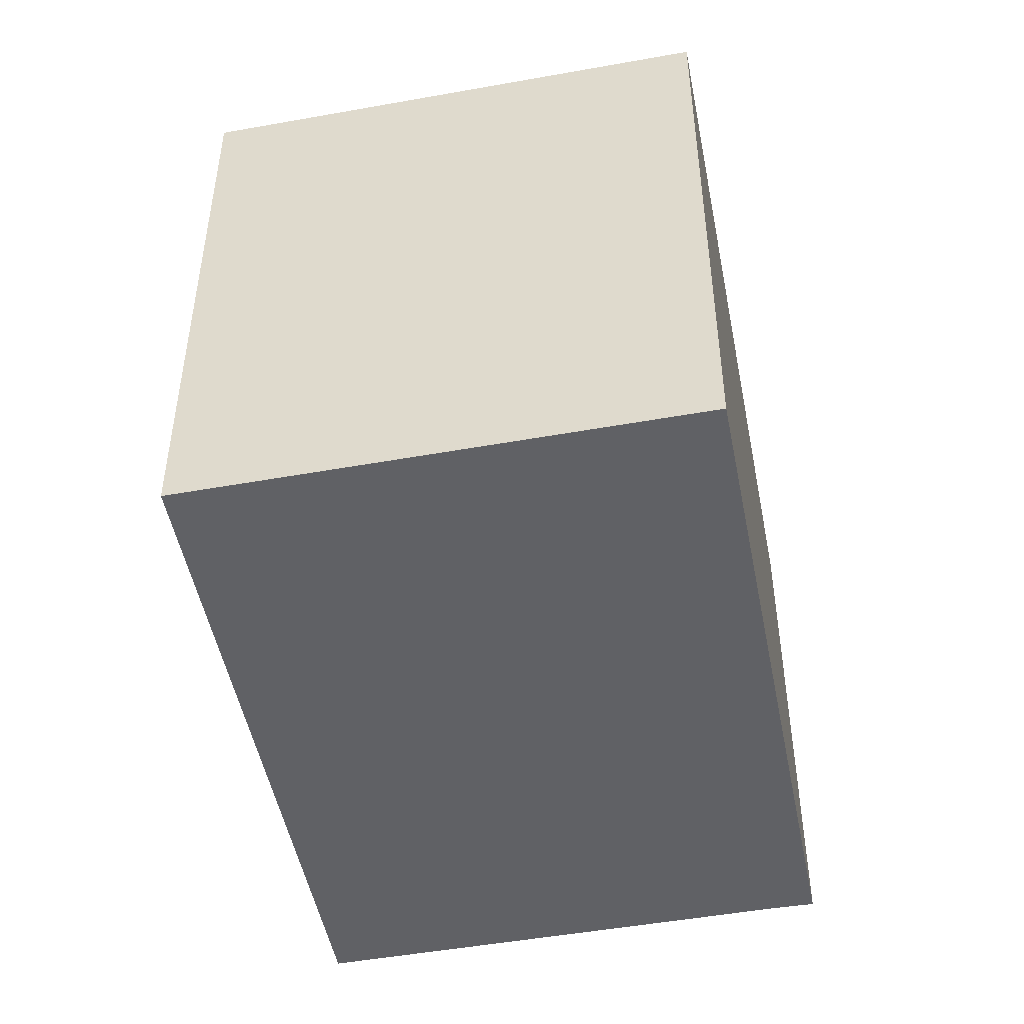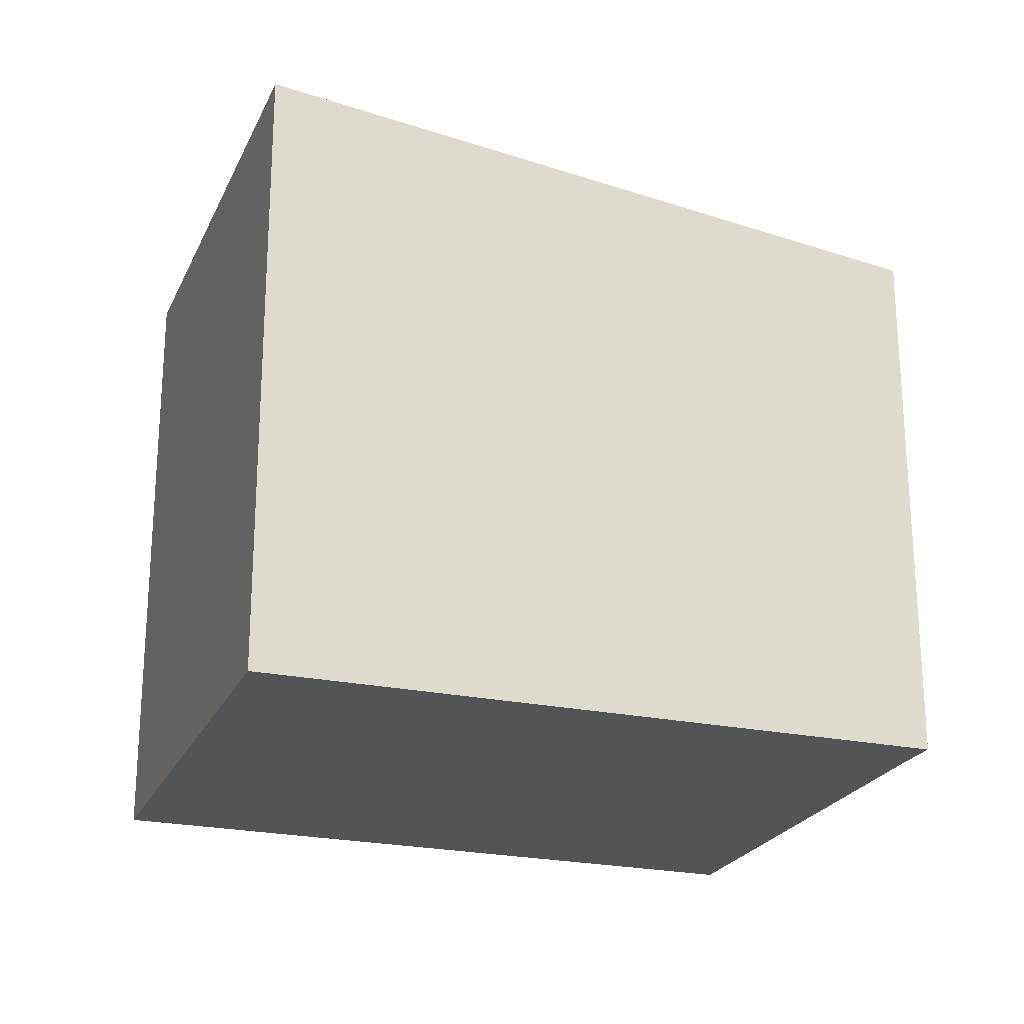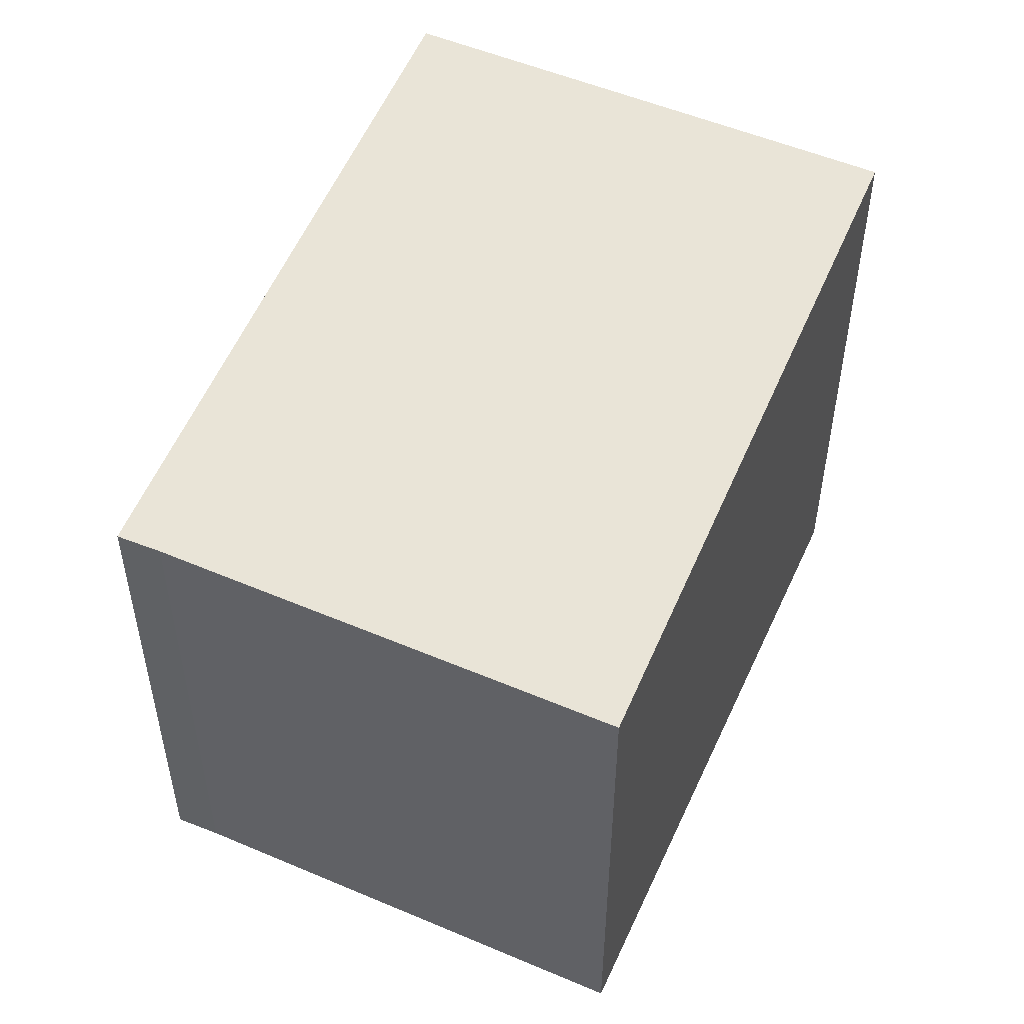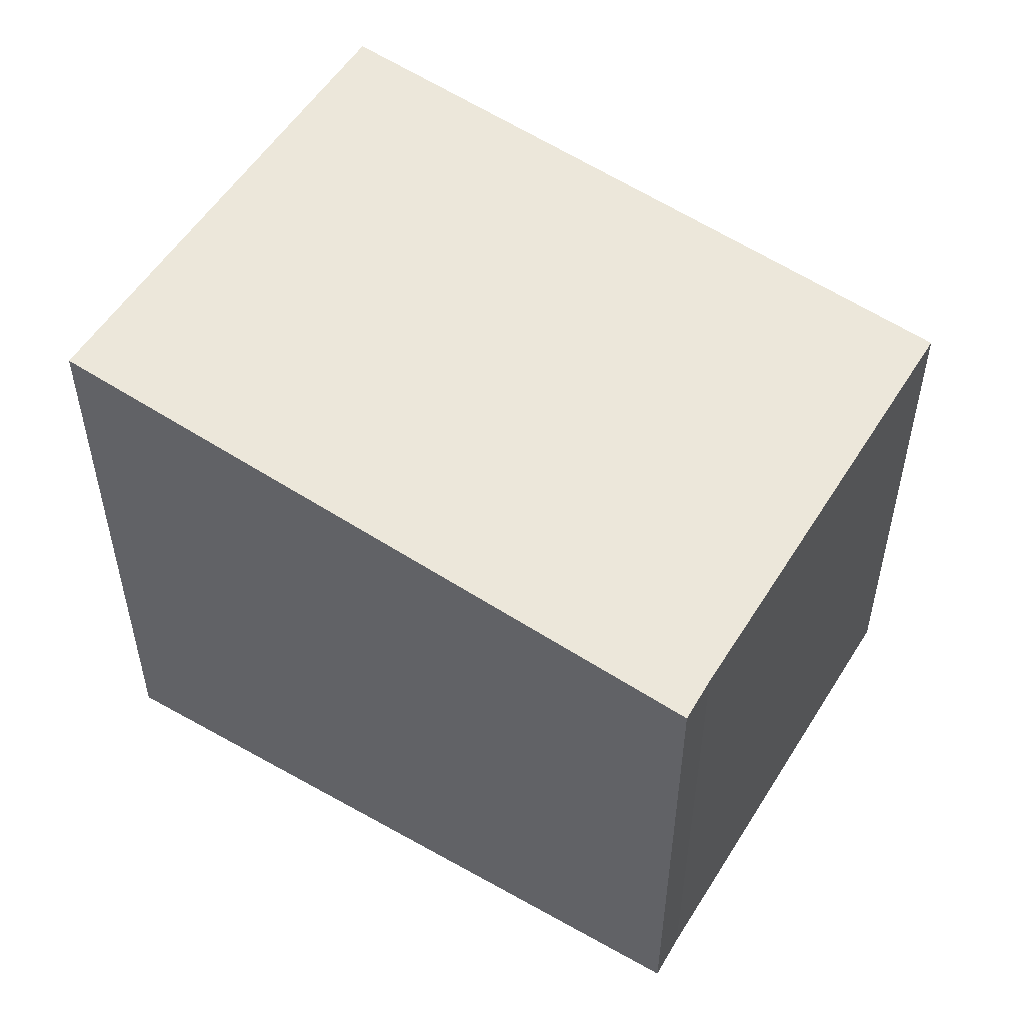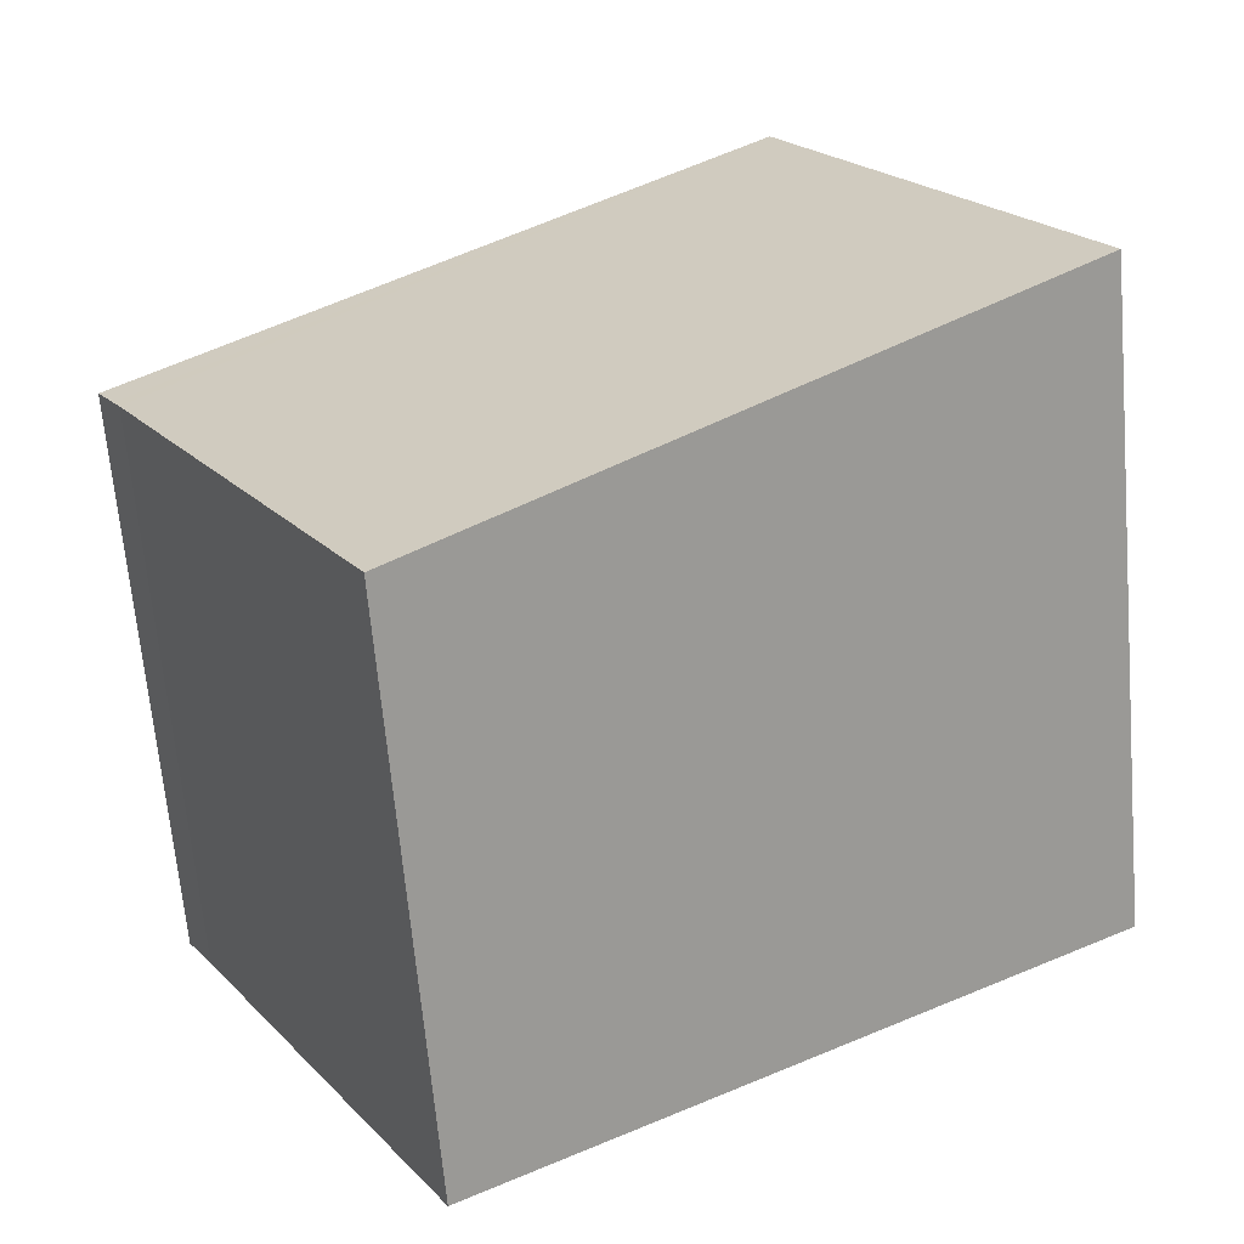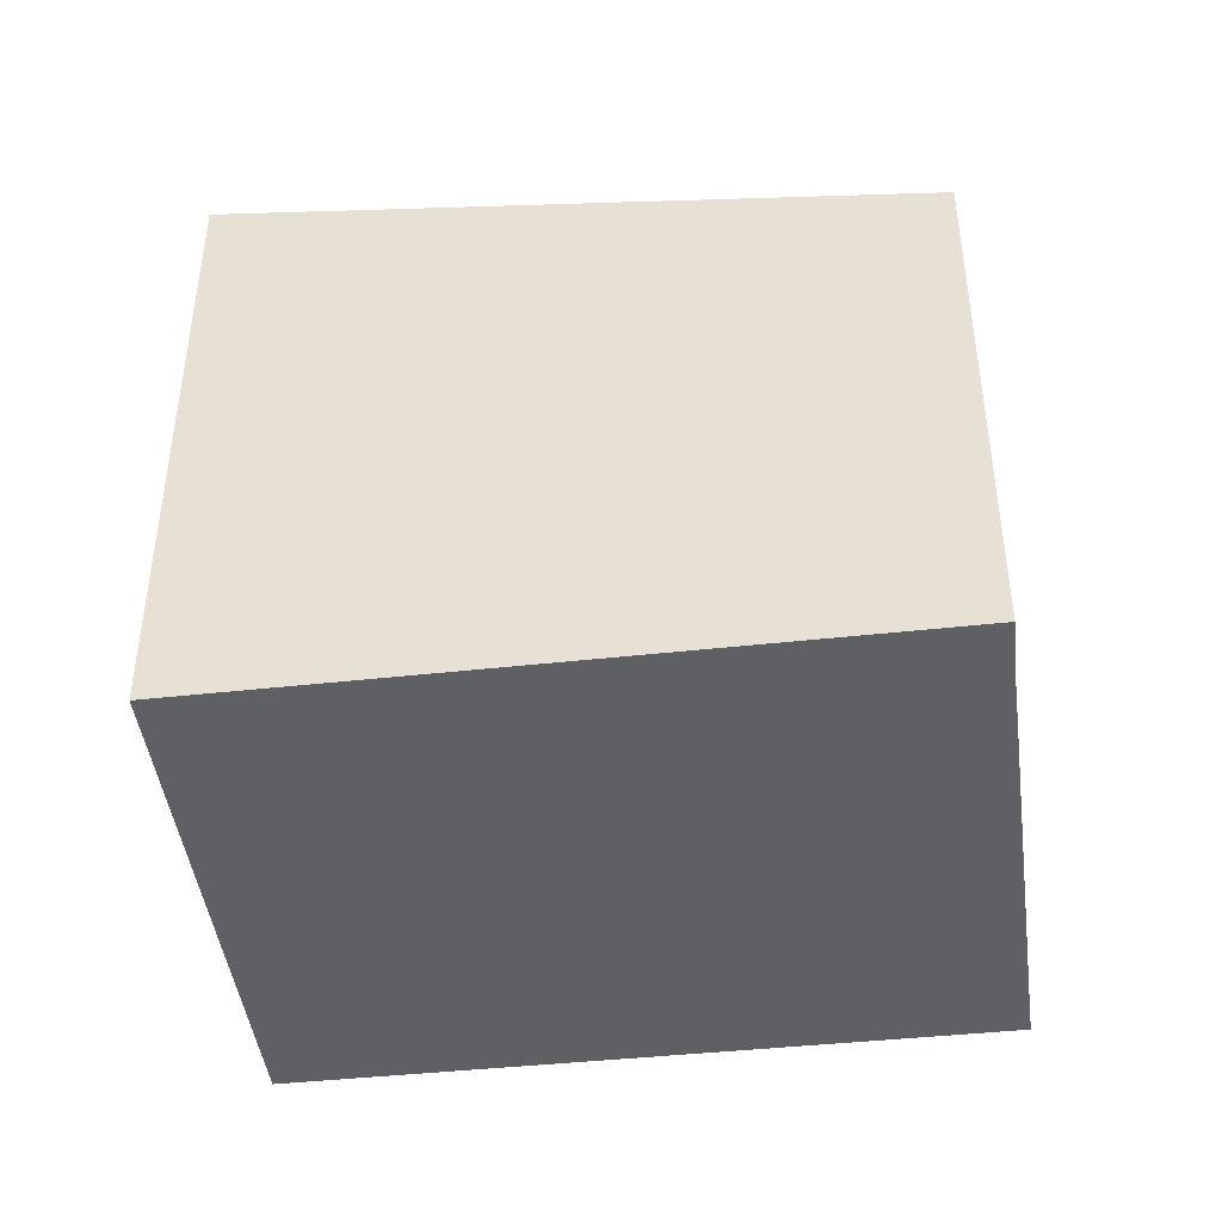
<metadata>
{"format":"obj","ext":"obj","renderer":"f3d","projection":"perspective","resolution":1024,"background":"white","views":[{"elev":-49.1,"azim":-48.5,"up":"+Y"},{"elev":-23.2,"azim":10.5,"up":"+Y"},{"elev":52.5,"azim":144.8,"up":"+Y"},{"elev":53.8,"azim":61.4,"up":"+Y"},{"elev":-66.4,"azim":-175.0,"up":"+Z"},{"elev":-44.7,"azim":37.7,"up":"+Y"}]}
</metadata>
<code>
v  0 9.076 5.557e-16
v  11.53 7.871 -0.171
v  8.641 7.871 -5.134
v  11.62 7.871 -0.011
v  12.14 7.872 0.889
v  3.812 9.076 6.551
v  12.24 7.871 1.05
v  8.049 8.488 4.068
v  12.2 7.911 1.635
v  12.5 7.869 1.461
v  12.5 -8.946e-17 1.461
v  12.14 -5.444e-17 0.889
v  12.24 -6.429e-17 1.05
v  11.62 6.736e-19 -0.011
v  8.641 3.144e-16 -5.134
v  11.53 1.047e-17 -0.171
v  0 0 0
v  3.812 -4.011e-16 6.551
v  8.049 -2.491e-16 4.068
v  12.2 -1.001e-16 1.635
g defaultobject
f 1 2 3
f 2 1 4
f 4 1 5
f 5 1 6
f 5 6 7
f 7 6 8
f 7 8 9
f 7 9 10
f 11 7 10
f 7 11 5
f 5 11 12
f 12 11 13
f 12 4 5
f 4 12 2
f 2 12 3
f 3 12 14
f 3 14 15
f 15 14 16
f 3 17 1
f 17 3 15
f 17 6 1
f 6 17 18
f 18 8 6
f 8 18 9
f 9 18 19
f 9 19 10
f 10 19 20
f 10 20 11
f 16 17 15
f 17 16 18
f 18 16 14
f 18 14 12
f 18 12 13
f 18 13 19
f 19 13 20
f 20 13 11

</code>
